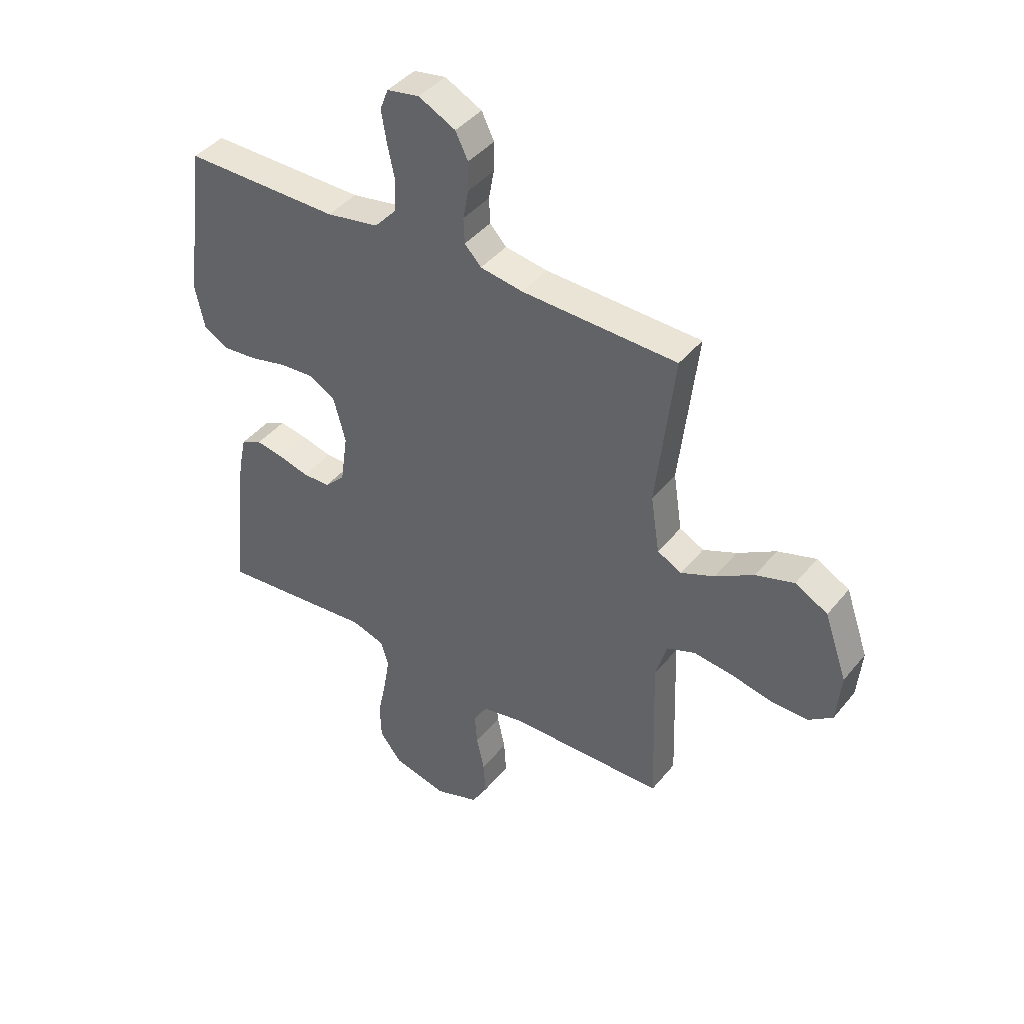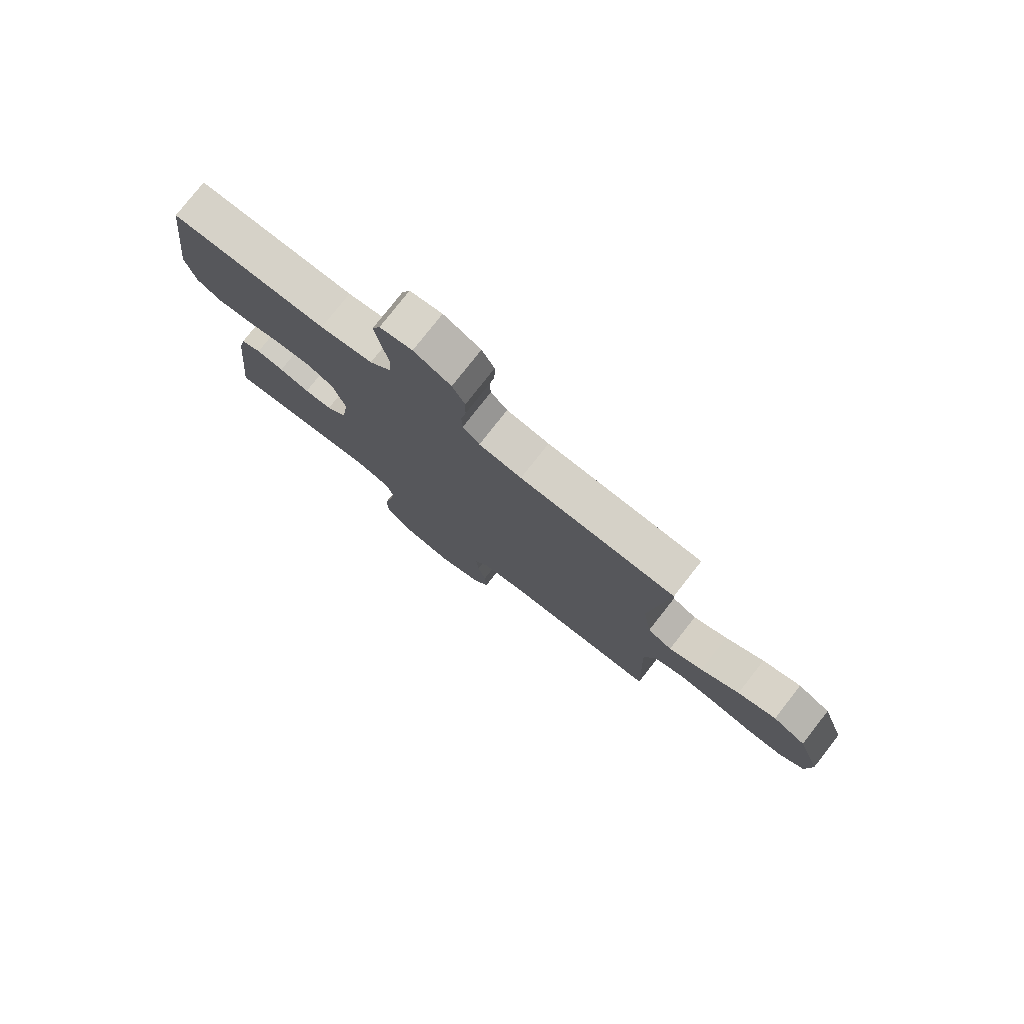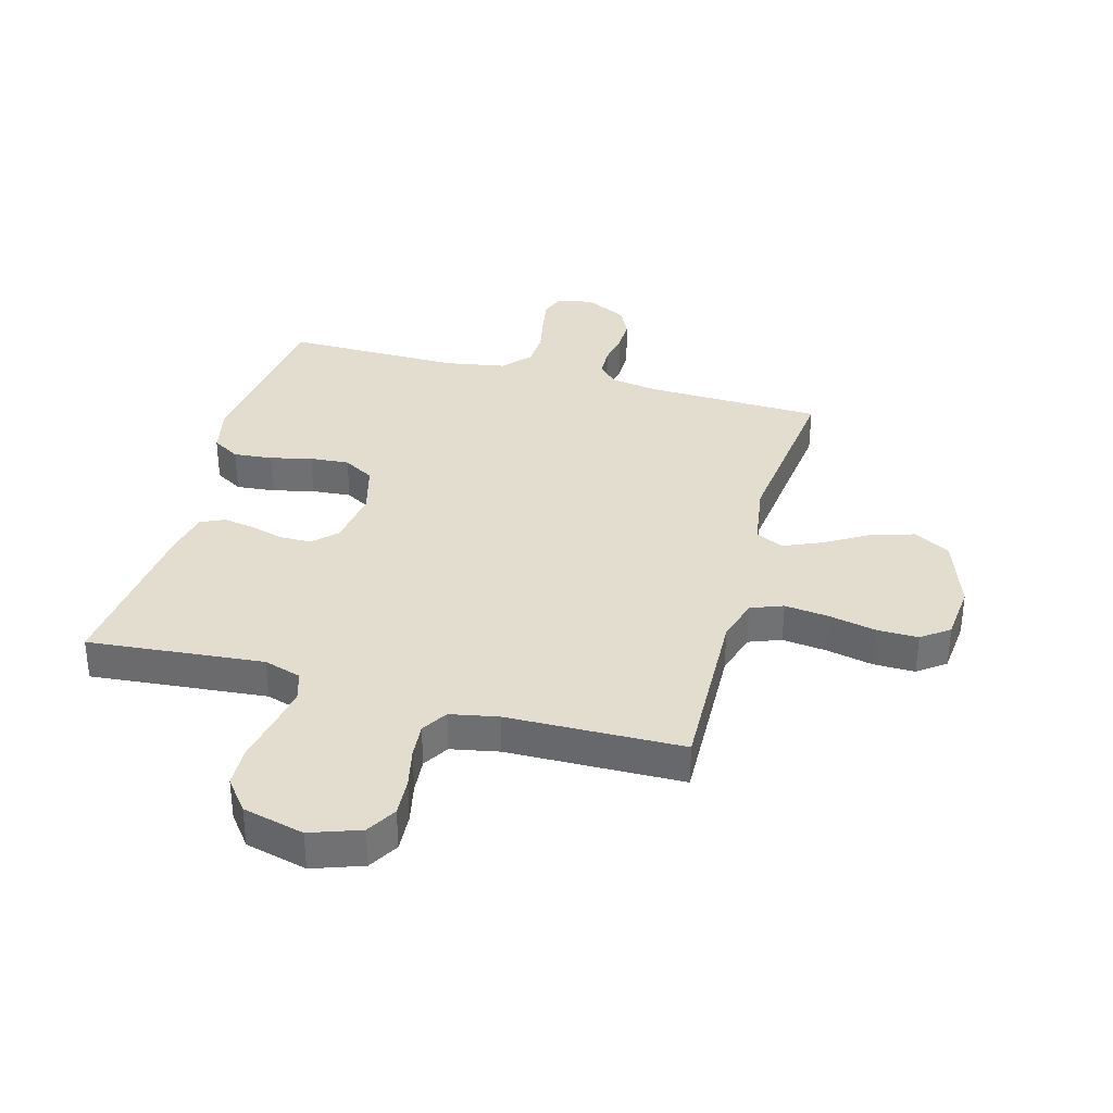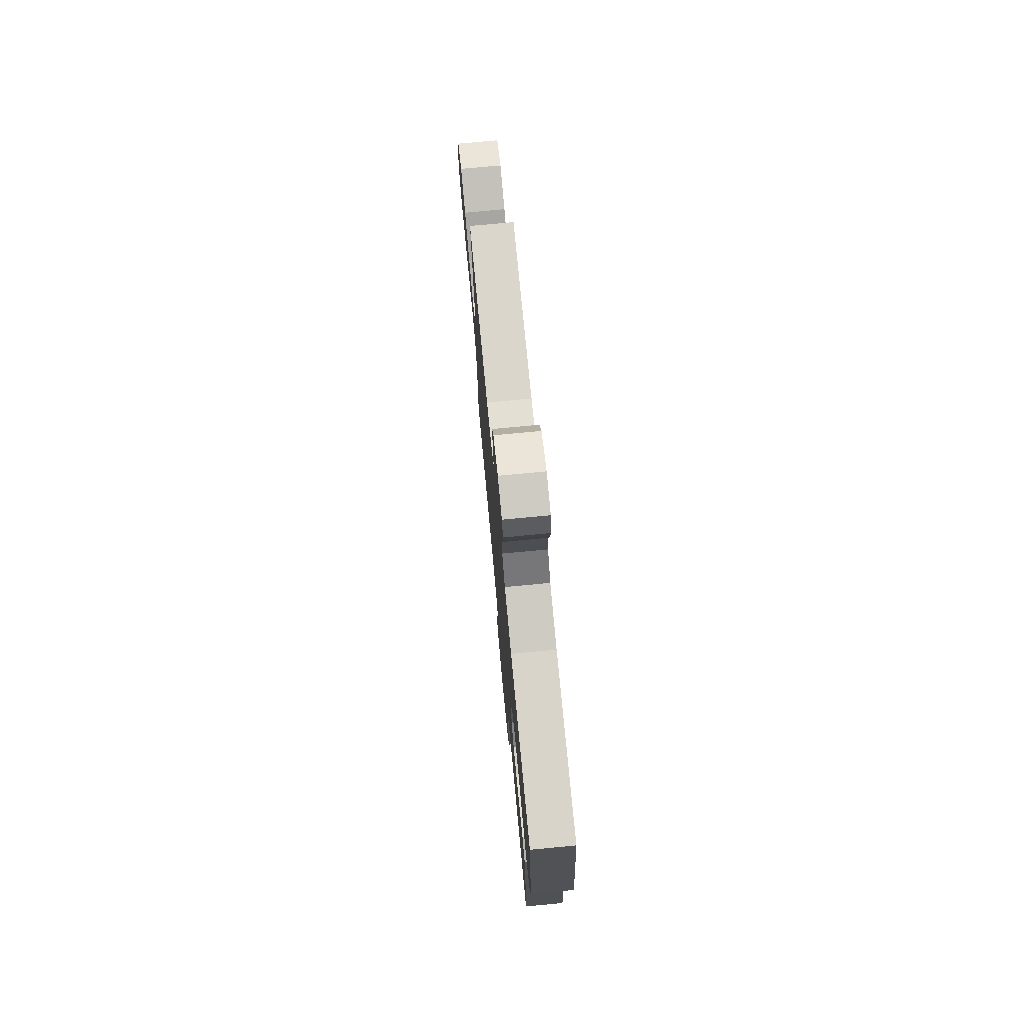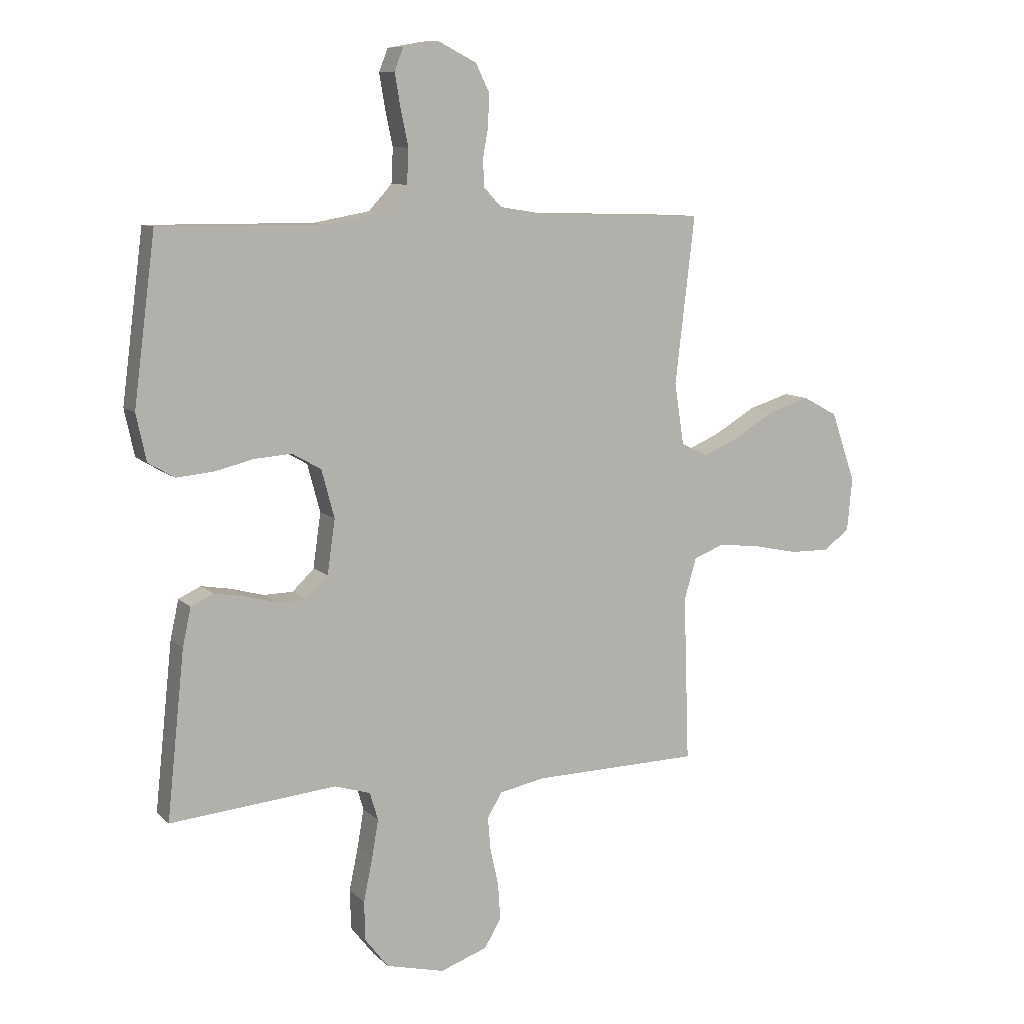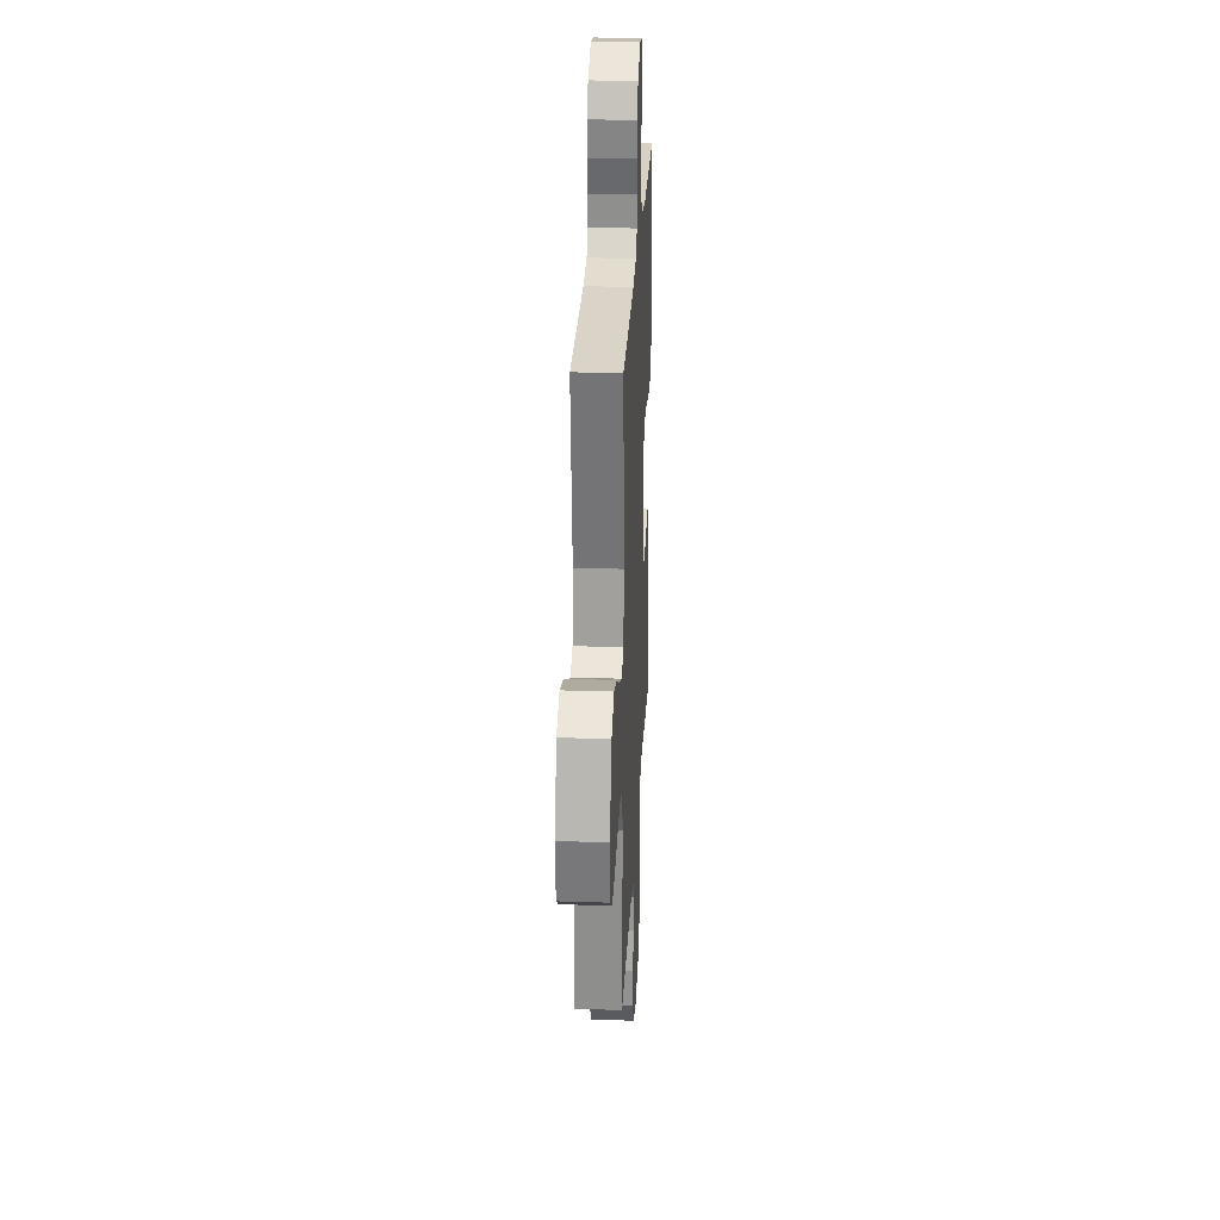
<metadata>
{"format":"obj","ext":"obj","renderer":"f3d","projection":"perspective","resolution":1024,"background":"white","views":[{"elev":42.0,"azim":-144.4,"up":"+Z"},{"elev":78.3,"azim":-141.9,"up":"+Z"},{"elev":35.0,"azim":-164.6,"up":"+Y"},{"elev":75.6,"azim":84.6,"up":"+Z"},{"elev":9.5,"azim":155.0,"up":"+Z"},{"elev":26.7,"azim":-87.1,"up":"+Z"}]}
</metadata>
<code>
v -0.5 0.07 0.5
v -0.2 0.07 0.509
v -0.118 0.07 0.522
v -0.086 0.07 0.556
v -0.084 0.07 0.605
v -0.094 0.07 0.661
v -0.095 0.07 0.717
v -0.071 0.07 0.766
v 0 0.07 0.802
v 0.062 0.07 0.791
v 0.078 0.07 0.75
v 0.068 0.07 0.691
v 0.054 0.07 0.624
v 0.057 0.07 0.562
v 0.099 0.07 0.516
v 0.2 0.07 0.498
v 0.5 0.07 0.5
v 0.539 0.07 0.2
v 0.521 0.07 0.116
v 0.474 0.07 0.088
v 0.408 0.07 0.094
v 0.337 0.07 0.111
v 0.27 0.07 0.116
v 0.218 0.07 0.086
v 0.195 0.07 0
v 0.209 0.07 -0.098
v 0.248 0.07 -0.136
v 0.301 0.07 -0.137
v 0.36 0.07 -0.121
v 0.413 0.07 -0.112
v 0.453 0.07 -0.131
v 0.468 0.07 -0.2
v 0.5 0.07 -0.5
v 0.2 0.07 -0.472
v 0.136 0.07 -0.492
v 0.121 0.07 -0.542
v 0.133 0.07 -0.612
v 0.149 0.07 -0.689
v 0.147 0.07 -0.76
v 0.105 0.07 -0.814
v 0 0.07 -0.84
v -0.085 0.07 -0.81
v -0.115 0.07 -0.759
v -0.111 0.07 -0.694
v -0.096 0.07 -0.626
v -0.091 0.07 -0.566
v -0.118 0.07 -0.522
v -0.2 0.07 -0.506
v -0.5 0.07 -0.5
v -0.49 0.07 -0.2
v -0.512 0.07 -0.125
v -0.567 0.07 -0.104
v -0.643 0.07 -0.113
v -0.723 0.07 -0.13
v -0.793 0.07 -0.131
v -0.84 0.07 -0.096
v -0.849 0.07 0
v -0.805 0.07 0.126
v -0.742 0.07 0.16
v -0.668 0.07 0.137
v -0.594 0.07 0.093
v -0.529 0.07 0.065
v -0.482 0.07 0.089
v -0.465 0.07 0.2
v -0.5 0 0.5
v -0.2 0 0.509
v -0.118 0 0.522
v -0.086 0 0.556
v -0.084 0 0.605
v -0.094 0 0.661
v -0.095 0 0.717
v -0.071 0 0.766
v 0 0 0.802
v 0.062 0 0.791
v 0.078 0 0.75
v 0.068 0 0.691
v 0.054 0 0.624
v 0.057 0 0.562
v 0.099 0 0.516
v 0.2 0 0.498
v 0.5 0 0.5
v 0.539 0 0.2
v 0.521 0 0.116
v 0.474 0 0.088
v 0.408 0 0.094
v 0.337 0 0.111
v 0.27 0 0.116
v 0.218 0 0.086
v 0.195 0 0
v 0.209 0 -0.098
v 0.248 0 -0.136
v 0.301 0 -0.137
v 0.36 0 -0.121
v 0.413 0 -0.112
v 0.453 0 -0.131
v 0.468 0 -0.2
v 0.5 0 -0.5
v 0.2 0 -0.472
v 0.136 0 -0.492
v 0.121 0 -0.542
v 0.133 0 -0.612
v 0.149 0 -0.689
v 0.147 0 -0.76
v 0.105 0 -0.814
v 0 0 -0.84
v -0.085 0 -0.81
v -0.115 0 -0.759
v -0.111 0 -0.694
v -0.096 0 -0.626
v -0.091 0 -0.566
v -0.118 0 -0.522
v -0.2 0 -0.506
v -0.5 0 -0.5
v -0.49 0 -0.2
v -0.512 0 -0.125
v -0.567 0 -0.104
v -0.643 0 -0.113
v -0.723 0 -0.13
v -0.793 0 -0.131
v -0.84 0 -0.096
v -0.849 0 0
v -0.805 0 0.126
v -0.742 0 0.16
v -0.668 0 0.137
v -0.594 0 0.093
v -0.529 0 0.065
v -0.482 0 0.089
v -0.465 0 0.2
f 59 60 61
f 58 59 61
f 57 58 61
f 56 57 61
f 55 56 61
f 54 55 61
f 53 54 61
f 52 53 61 62
f 51 52 62 63
f 48 49 50
f 51 63 64
f 50 51 64
f 48 50 64
f 47 48 64
f 43 44 45
f 42 43 45
f 41 42 45
f 40 41 45
f 39 40 45
f 38 39 45
f 37 38 45
f 36 37 45 46
f 64 1 2
f 47 64 2
f 46 47 2
f 36 46 2
f 35 36 2
f 32 33 34
f 31 32 34
f 30 31 34
f 29 30 34
f 28 29 34
f 20 21 22
f 19 20 22
f 18 19 22
f 17 18 22
f 16 17 22
f 15 16 22 23
f 14 15 23 24
f 11 12 13
f 10 11 13
f 9 10 13
f 8 9 13
f 7 8 13
f 6 7 13
f 5 6 13
f 4 5 13 14
f 14 24 25
f 4 14 25
f 3 4 25
f 27 28 34 35
f 26 27 35
f 25 26 35
f 3 25 35
f 2 3 35
f 125 124 123
f 125 123 122
f 125 122 121
f 125 121 120
f 125 120 119
f 125 119 118
f 125 118 117
f 126 125 117 116
f 127 126 116 115
f 114 113 112
f 128 127 115
f 128 115 114
f 128 114 112
f 128 112 111
f 109 108 107
f 109 107 106
f 109 106 105
f 109 105 104
f 109 104 103
f 109 103 102
f 109 102 101
f 110 109 101 100
f 66 65 128
f 66 128 111
f 66 111 110
f 66 110 100
f 66 100 99
f 98 97 96
f 98 96 95
f 98 95 94
f 98 94 93
f 98 93 92
f 86 85 84
f 86 84 83
f 86 83 82
f 86 82 81
f 86 81 80
f 87 86 80 79
f 88 87 79 78
f 77 76 75
f 77 75 74
f 77 74 73
f 77 73 72
f 77 72 71
f 77 71 70
f 77 70 69
f 78 77 69 68
f 89 88 78
f 89 78 68
f 89 68 67
f 99 98 92 91
f 99 91 90
f 99 90 89
f 99 89 67
f 99 67 66
f 1 65 66 2
f 2 66 67 3
f 3 67 68 4
f 4 68 69 5
f 5 69 70 6
f 6 70 71 7
f 7 71 72 8
f 8 72 73 9
f 9 73 74 10
f 10 74 75 11
f 11 75 76 12
f 12 76 77 13
f 13 77 78 14
f 14 78 79 15
f 15 79 80 16
f 16 80 81 17
f 17 81 82 18
f 18 82 83 19
f 19 83 84 20
f 20 84 85 21
f 21 85 86 22
f 22 86 87 23
f 23 87 88 24
f 24 88 89 25
f 25 89 90 26
f 26 90 91 27
f 27 91 92 28
f 28 92 93 29
f 29 93 94 30
f 30 94 95 31
f 31 95 96 32
f 32 96 97 33
f 33 97 98 34
f 34 98 99 35
f 35 99 100 36
f 36 100 101 37
f 37 101 102 38
f 38 102 103 39
f 39 103 104 40
f 40 104 105 41
f 41 105 106 42
f 42 106 107 43
f 43 107 108 44
f 44 108 109 45
f 45 109 110 46
f 46 110 111 47
f 47 111 112 48
f 48 112 113 49
f 49 113 114 50
f 50 114 115 51
f 51 115 116 52
f 52 116 117 53
f 53 117 118 54
f 54 118 119 55
f 55 119 120 56
f 56 120 121 57
f 57 121 122 58
f 58 122 123 59
f 59 123 124 60
f 60 124 125 61
f 61 125 126 62
f 62 126 127 63
f 63 127 128 64
f 64 128 65 1

</code>
